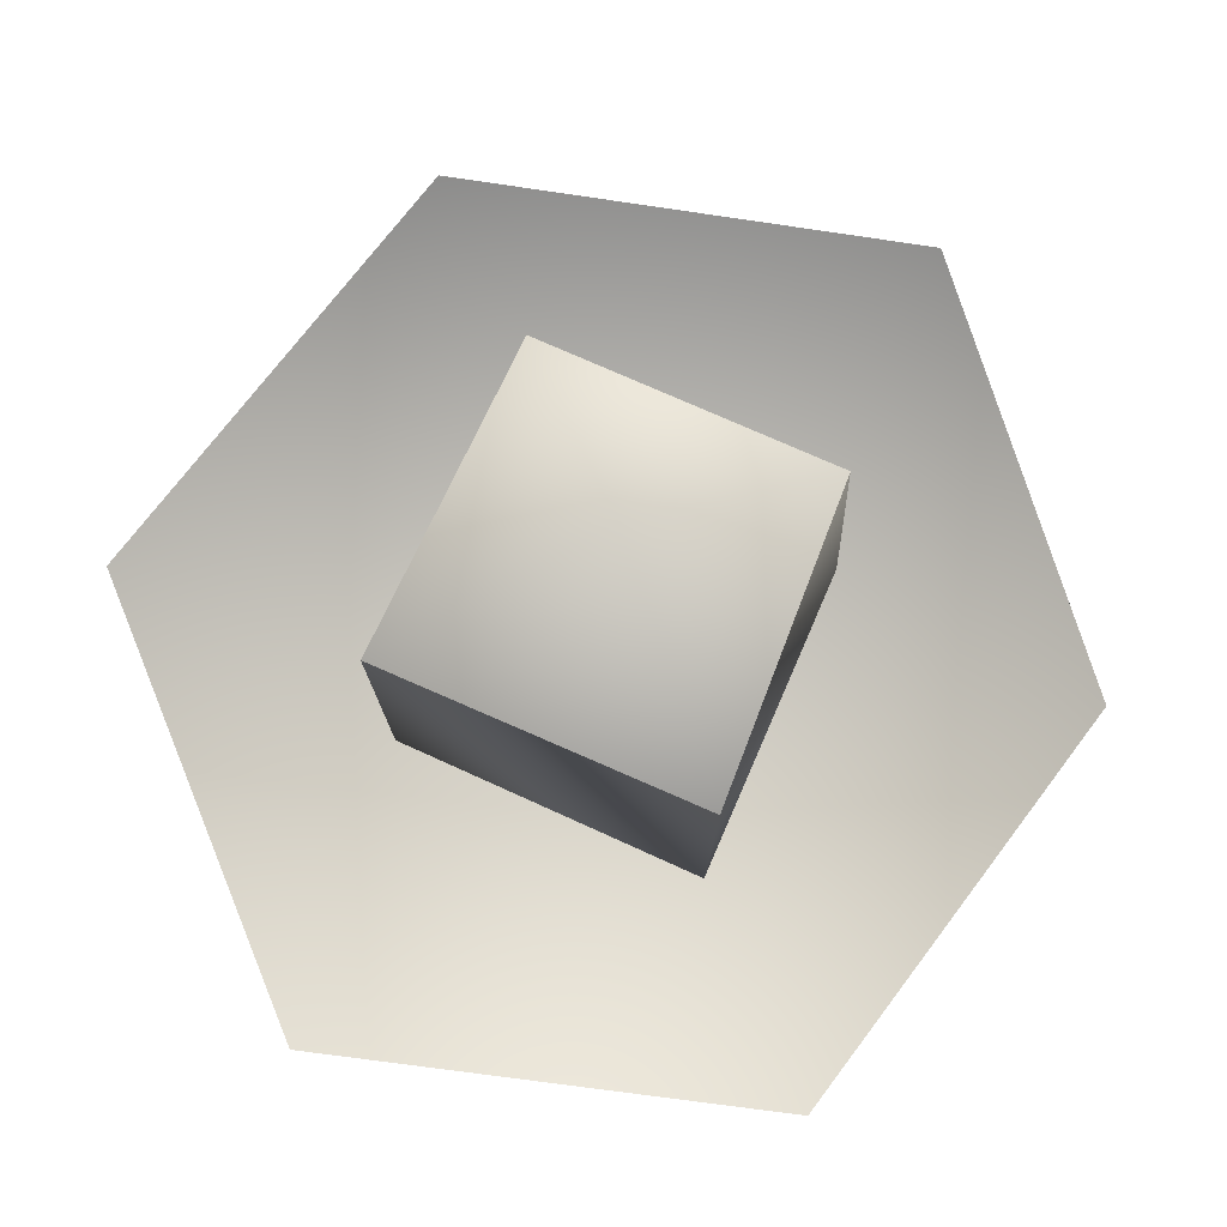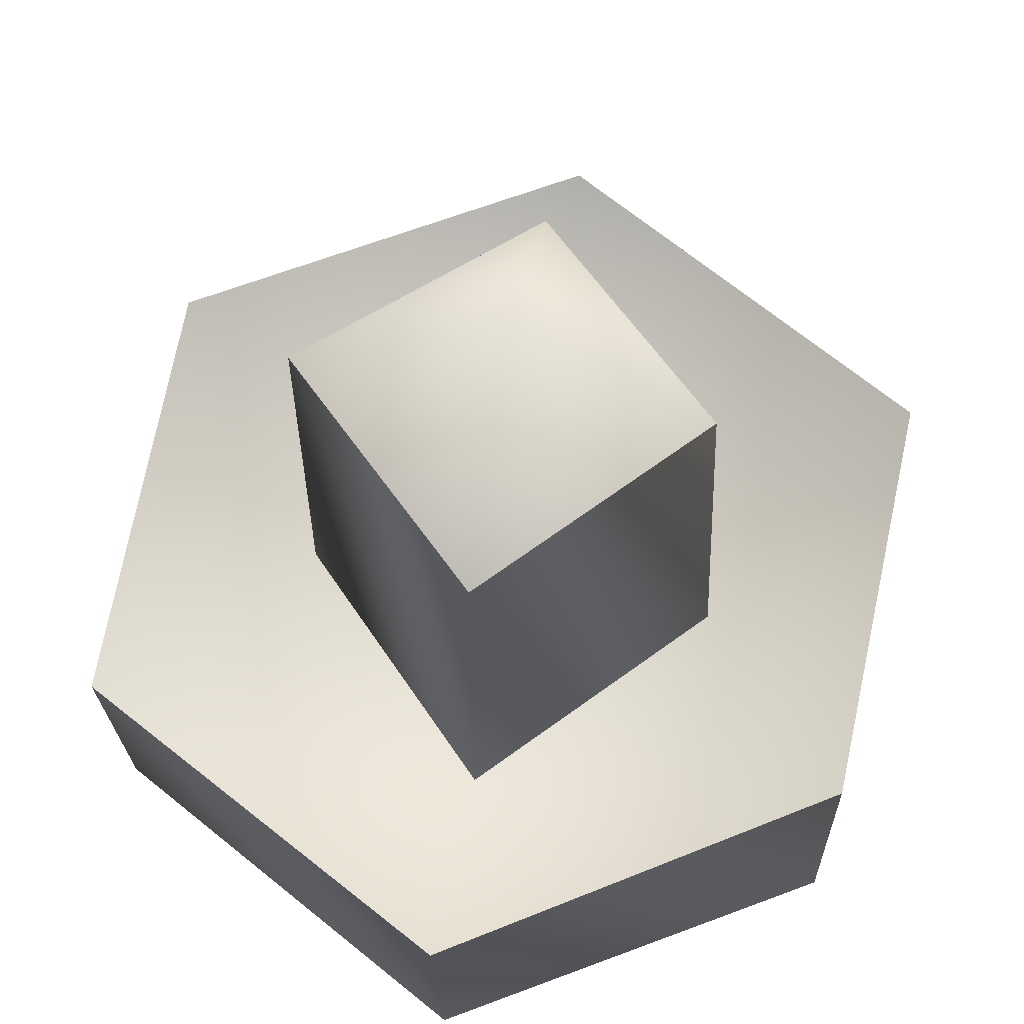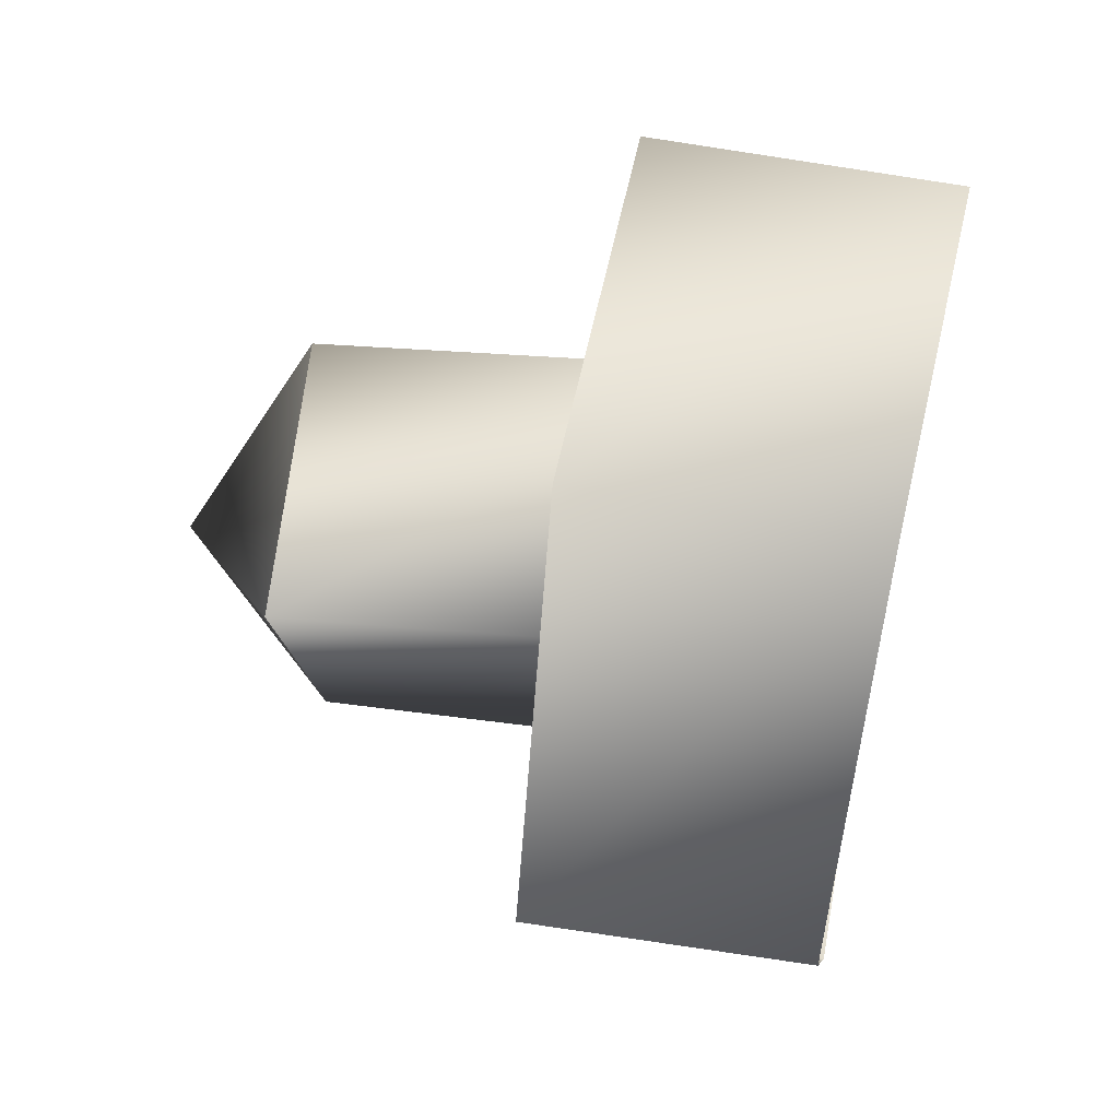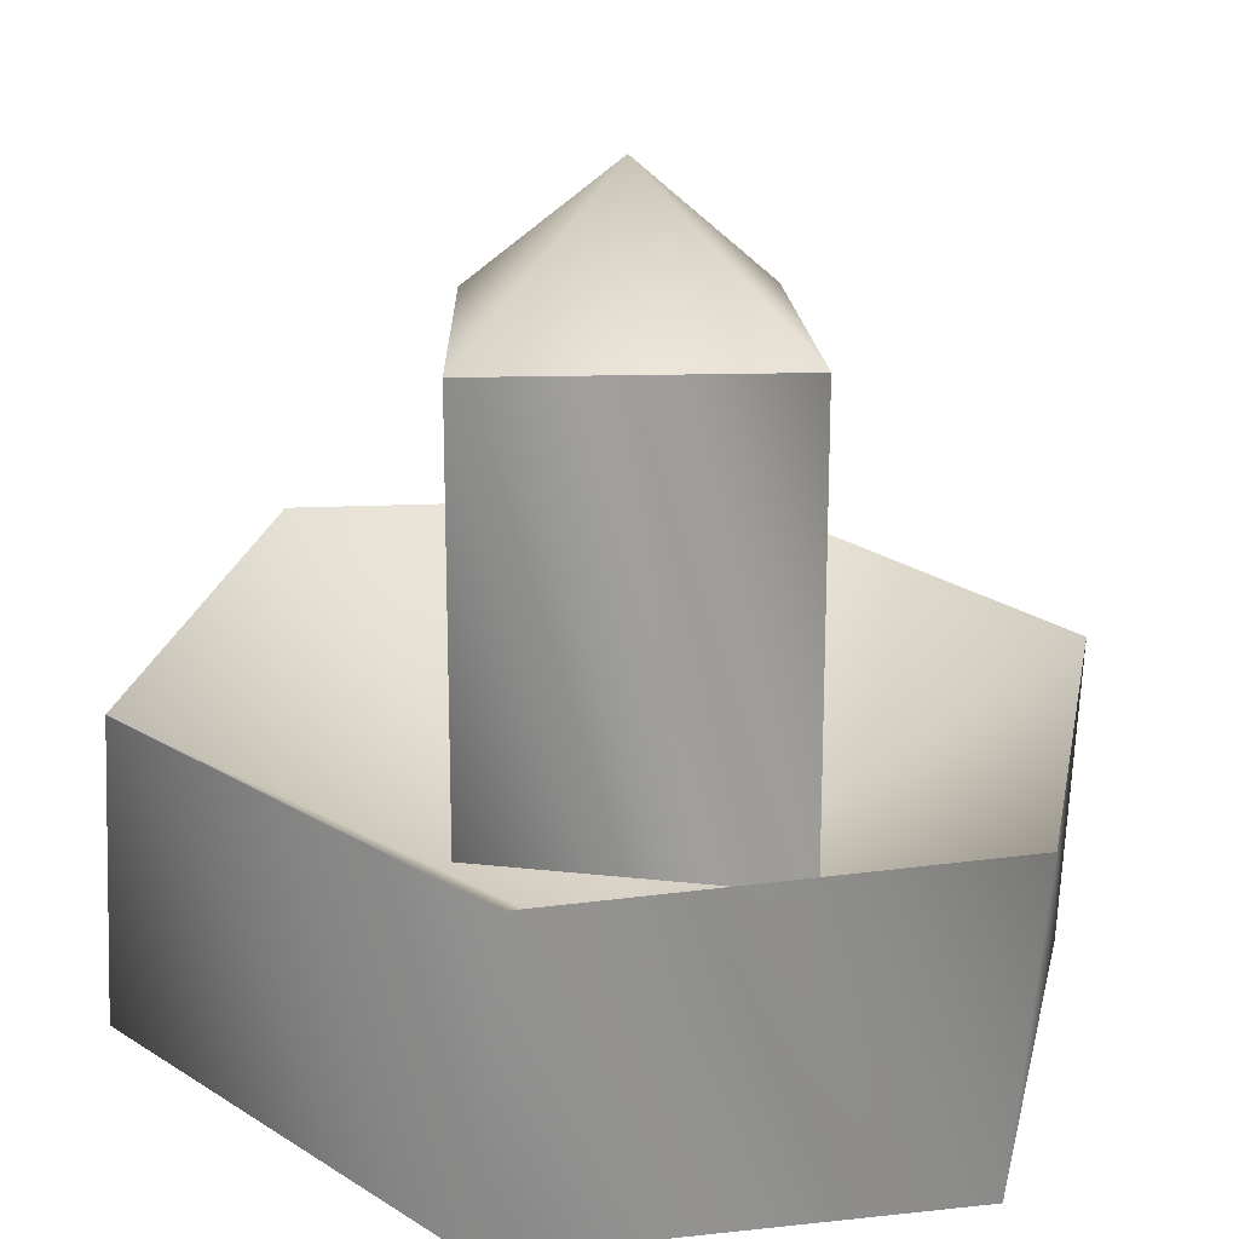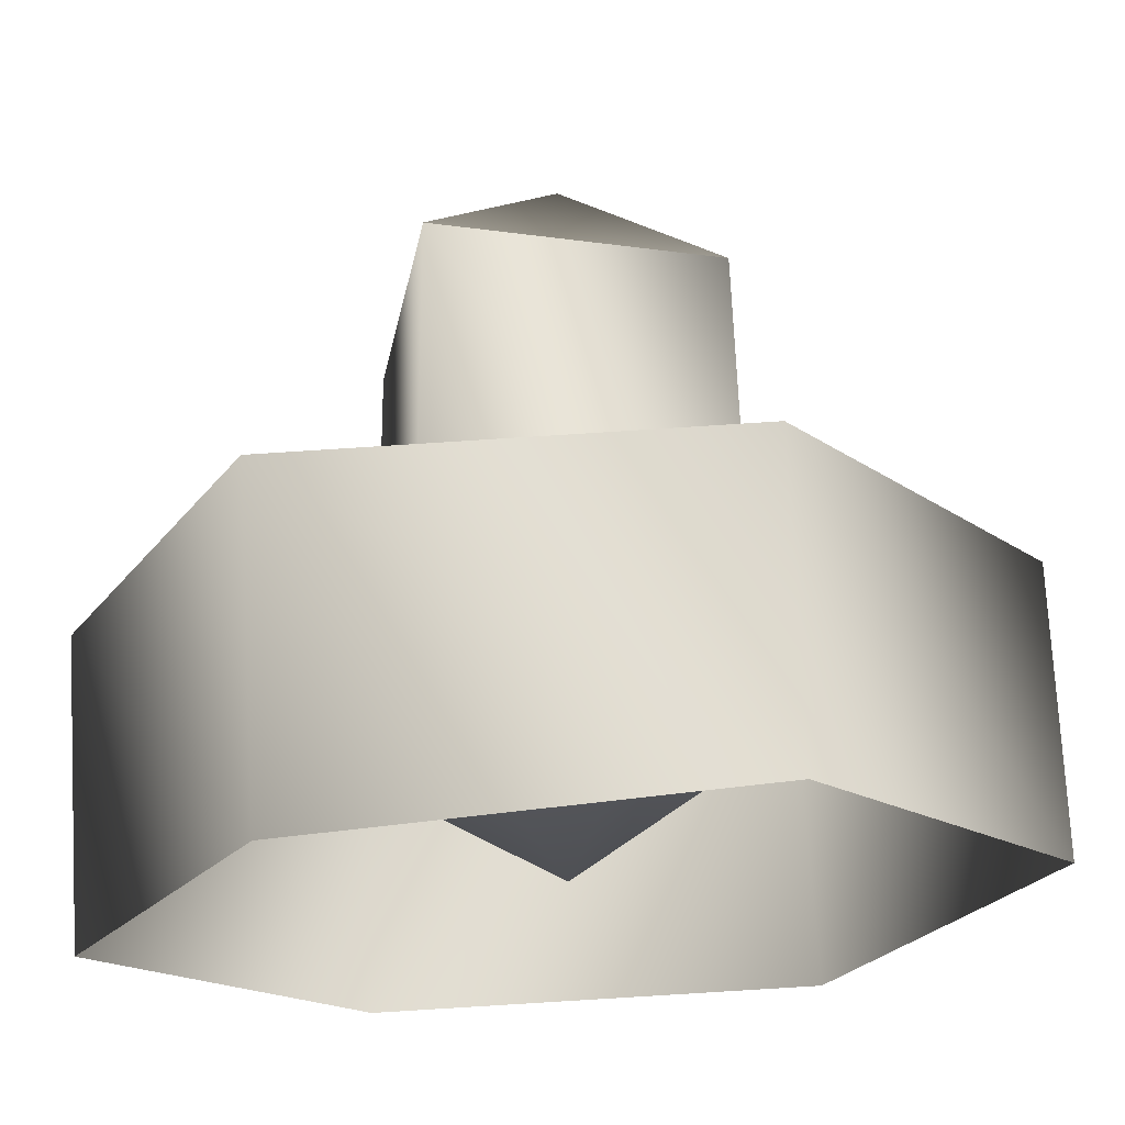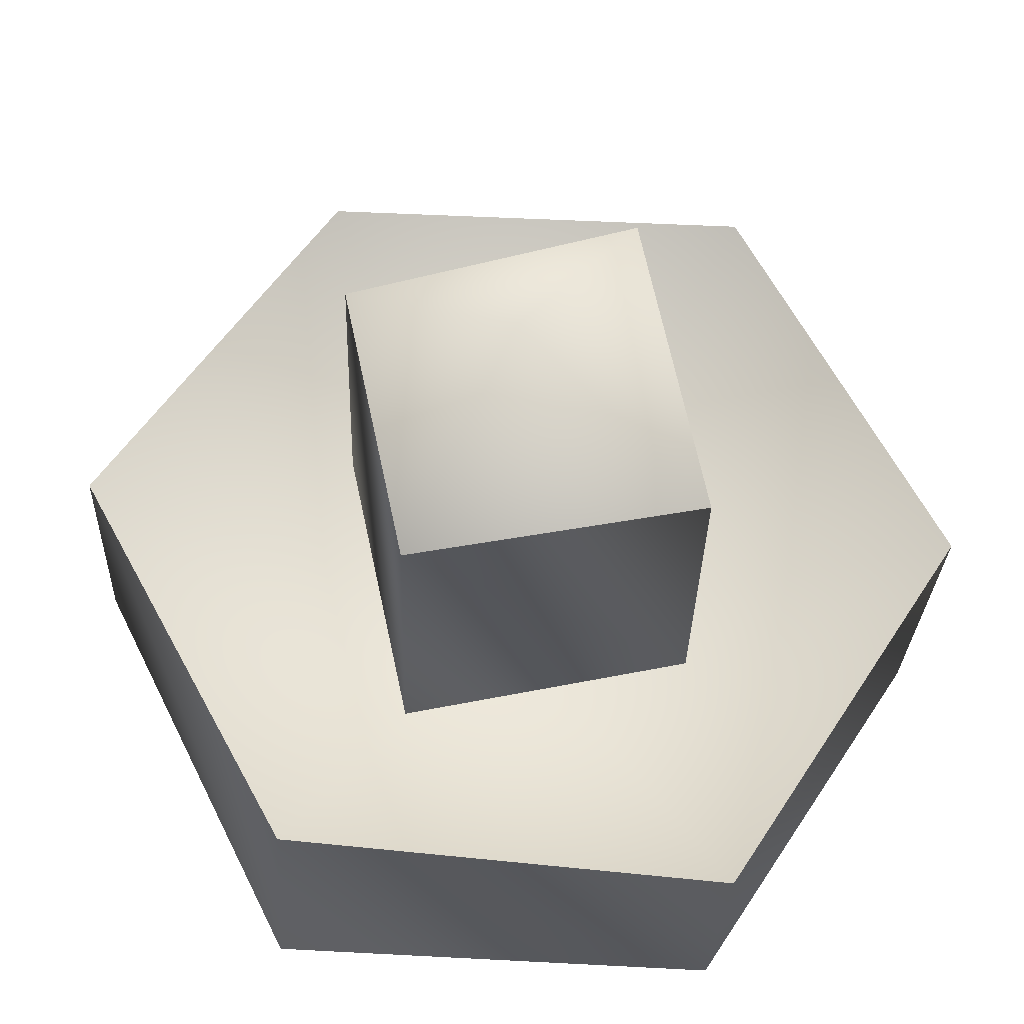
<metadata>
{"format":"obj","ext":"obj","renderer":"f3d","projection":"perspective","resolution":1024,"background":"white","views":[{"elev":79.1,"azim":-21.5,"up":"+Y"},{"elev":62.1,"azim":10.1,"up":"+Y"},{"elev":23.0,"azim":-80.1,"up":"+Z"},{"elev":19.8,"azim":-47.8,"up":"+Y"},{"elev":-25.4,"azim":35.0,"up":"+Y"},{"elev":66.3,"azim":-147.0,"up":"+Y"}]}
</metadata>
<code>
v 11 18 0
v 0 18 12
v 12 -5 0
v 0 18 12
v 0 -7 12
v 12 -5 0
v 0 18 12
v -12 18 0
v 0 -7 12
v -12 18 0
v -12 -5 0
v 0 -7 12
v -12 18 0
v 0 18 -11
v -12 -5 0
v 0 18 -11
v 0 -4 -12
v -12 -5 0
v 0 18 -11
v 11 18 0
v 0 -4 -12
v 11 18 0
v 12 -5 0
v 0 -4 -12
v 0 18 12
v 11 18 0
v 0 26 0
v -12 18 0
v 0 18 12
v 0 26 0
v 0 18 -11
v -12 18 0
v 0 26 0
v 11 18 0
v 0 18 -11
v 0 26 0
v 21 0 12
v 0 -1 25
v 21 -17 11
v 0 -1 25
v 0 -19 23
v 21 -17 11
v 0 -1 25
v -22 0 13
v 0 -19 23
v -22 0 13
v -22 -17 11
v 0 -19 23
v -22 0 13
v -22 2 -12
v -22 -17 11
v -22 2 -12
v -22 -14 -13
v -22 -17 11
v -22 2 -12
v 0 4 -24
v -22 -14 -13
v 0 4 -24
v 0 -13 -26
v -22 -14 -13
v 0 4 -24
v 22 2 -12
v 0 -13 -26
v 22 2 -12
v 22 -14 -13
v 0 -13 -26
v 22 2 -12
v 21 0 12
v 22 -14 -13
v 21 0 12
v 21 -17 11
v 22 -14 -13
v 0 -1 25
v 21 0 12
v 0 -14 -1
v -22 0 13
v 0 -1 25
v 0 -14 -1
v -22 2 -12
v -22 0 13
v 0 -14 -1
v 0 4 -24
v -22 2 -12
v 0 -14 -1
v 22 2 -12
v 0 4 -24
v 0 -14 -1
v 21 0 12
v 22 2 -12
v 0 -14 -1
f 1 2 3
f 4 5 6
f 7 8 9
f 10 11 12
f 13 14 15
f 16 17 18
f 19 20 21
f 22 23 24
f 25 26 27
f 28 29 30
f 31 32 33
f 34 35 36
f 37 38 39
f 40 41 42
f 43 44 45
f 46 47 48
f 49 50 51
f 52 53 54
f 55 56 57
f 58 59 60
f 61 62 63
f 64 65 66
f 67 68 69
f 70 71 72
f 73 74 75
f 76 77 78
f 79 80 81
f 82 83 84
f 85 86 87
f 88 89 90

</code>
